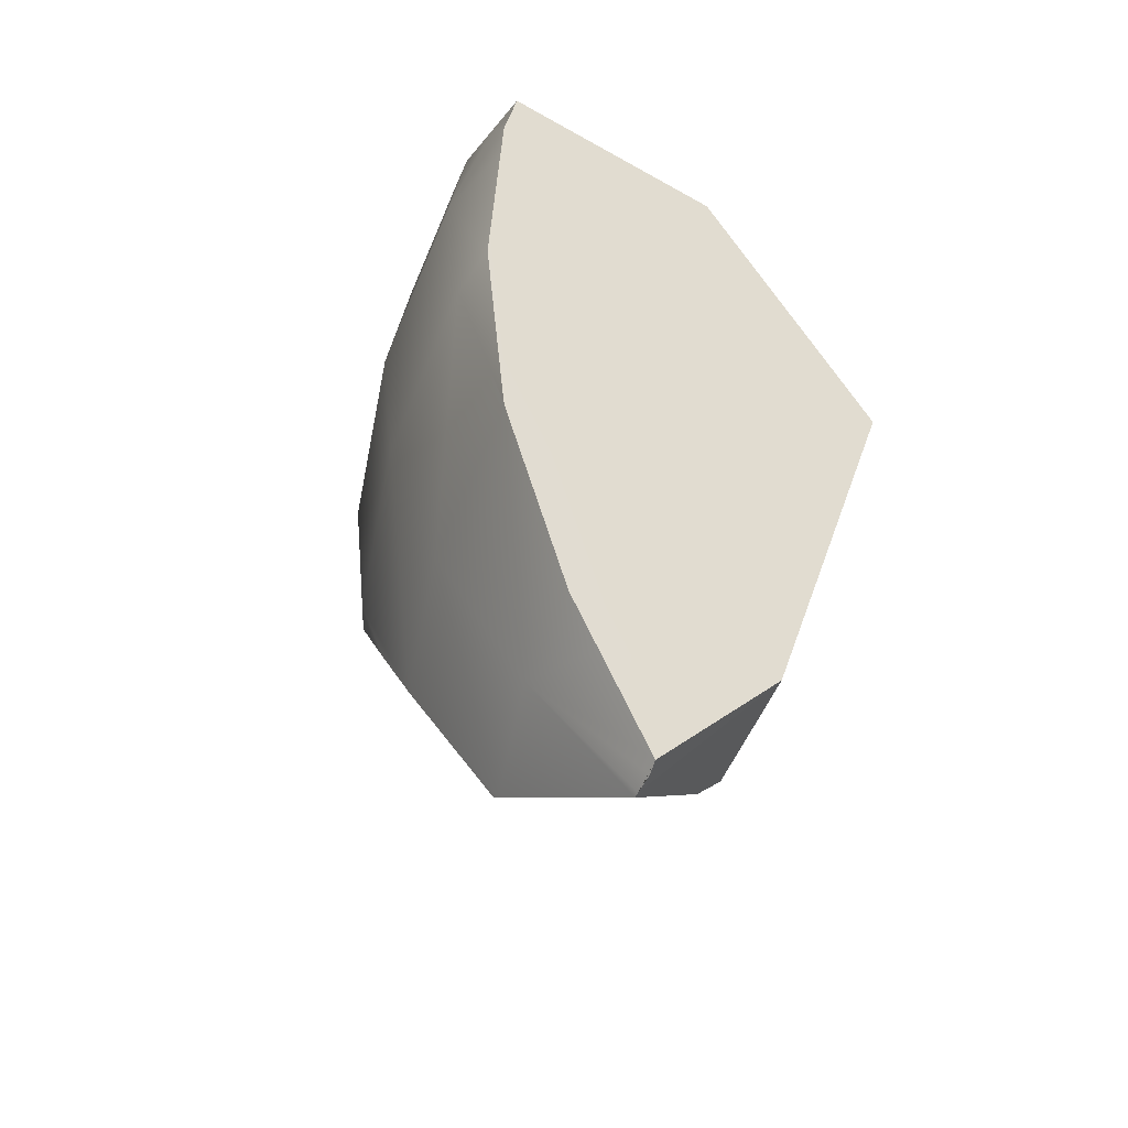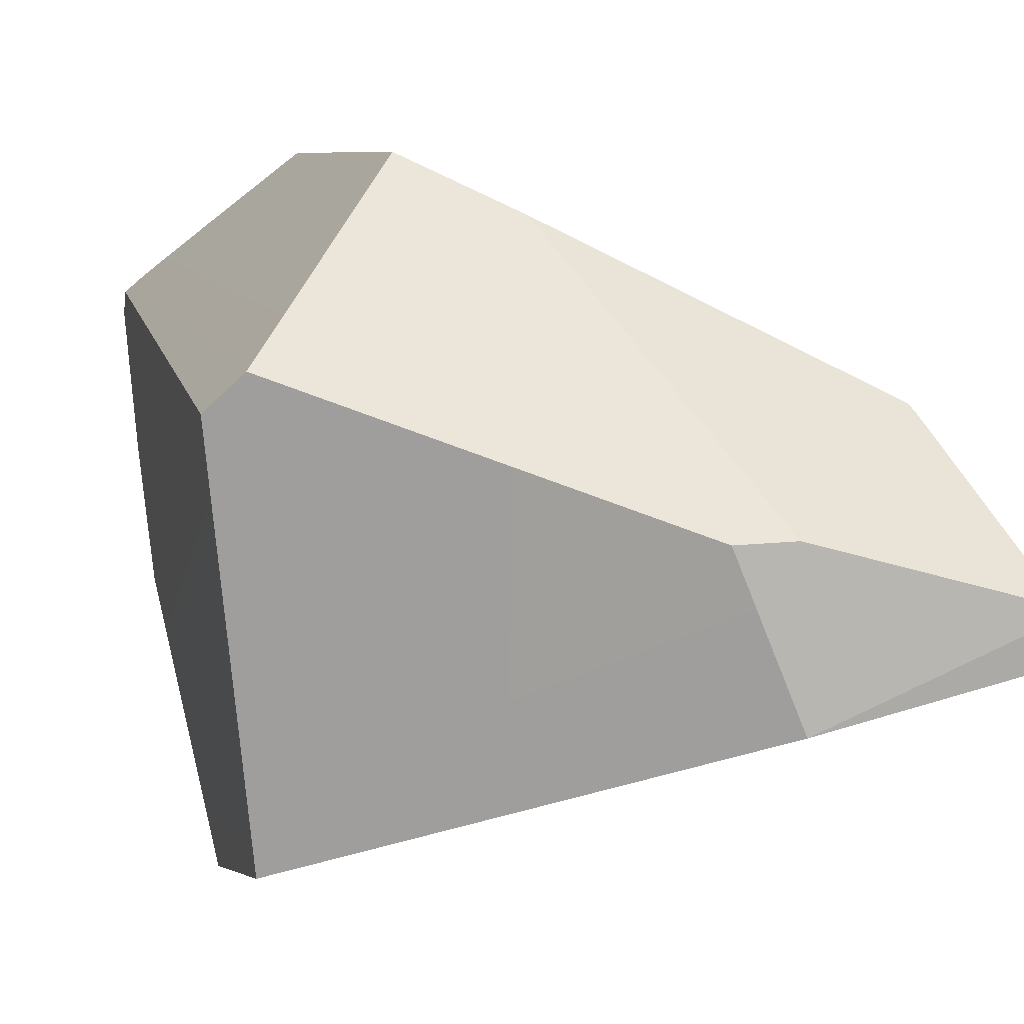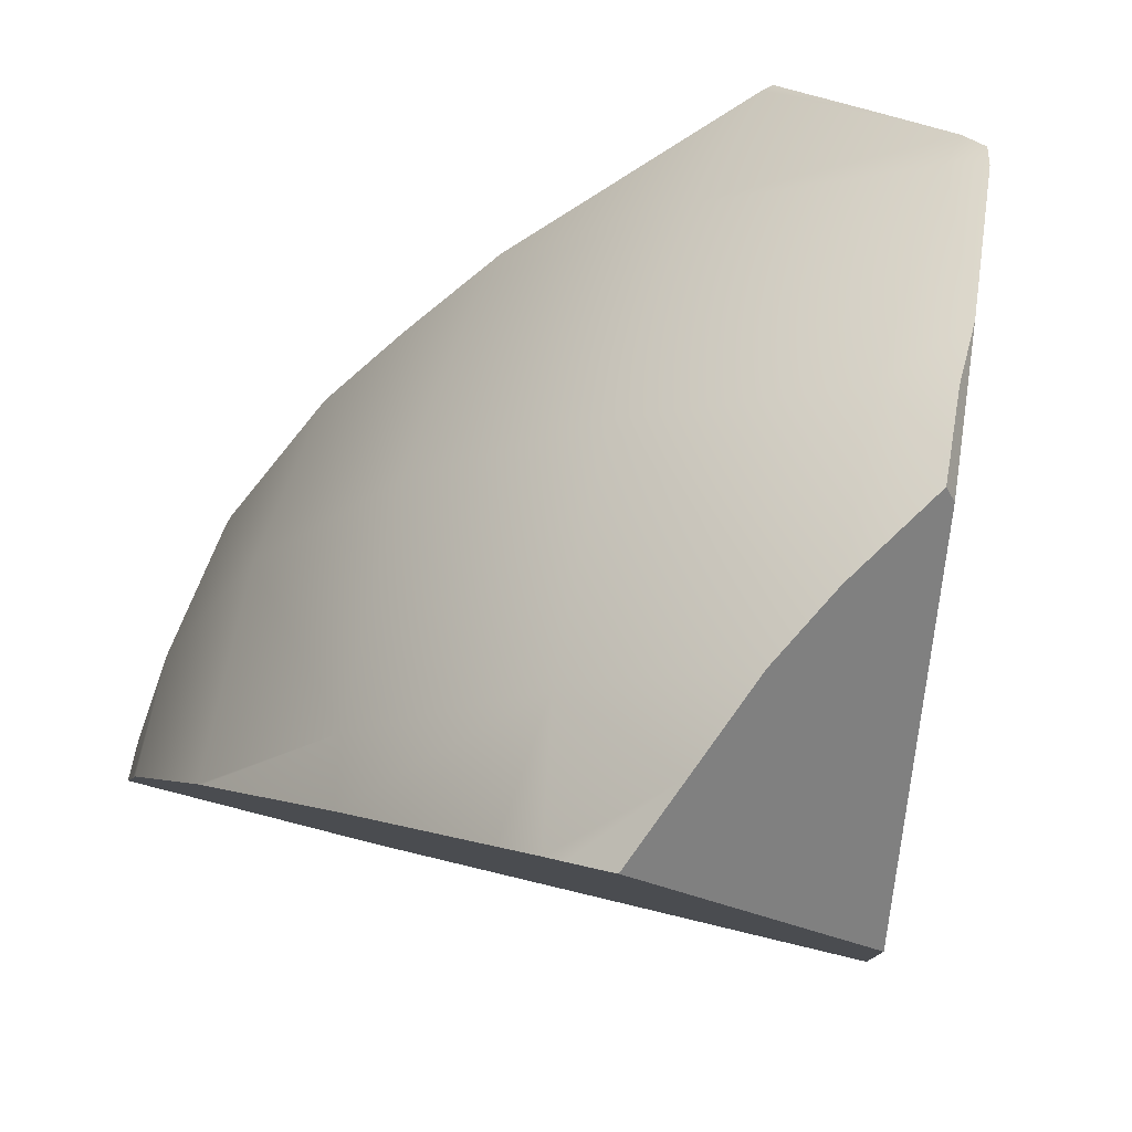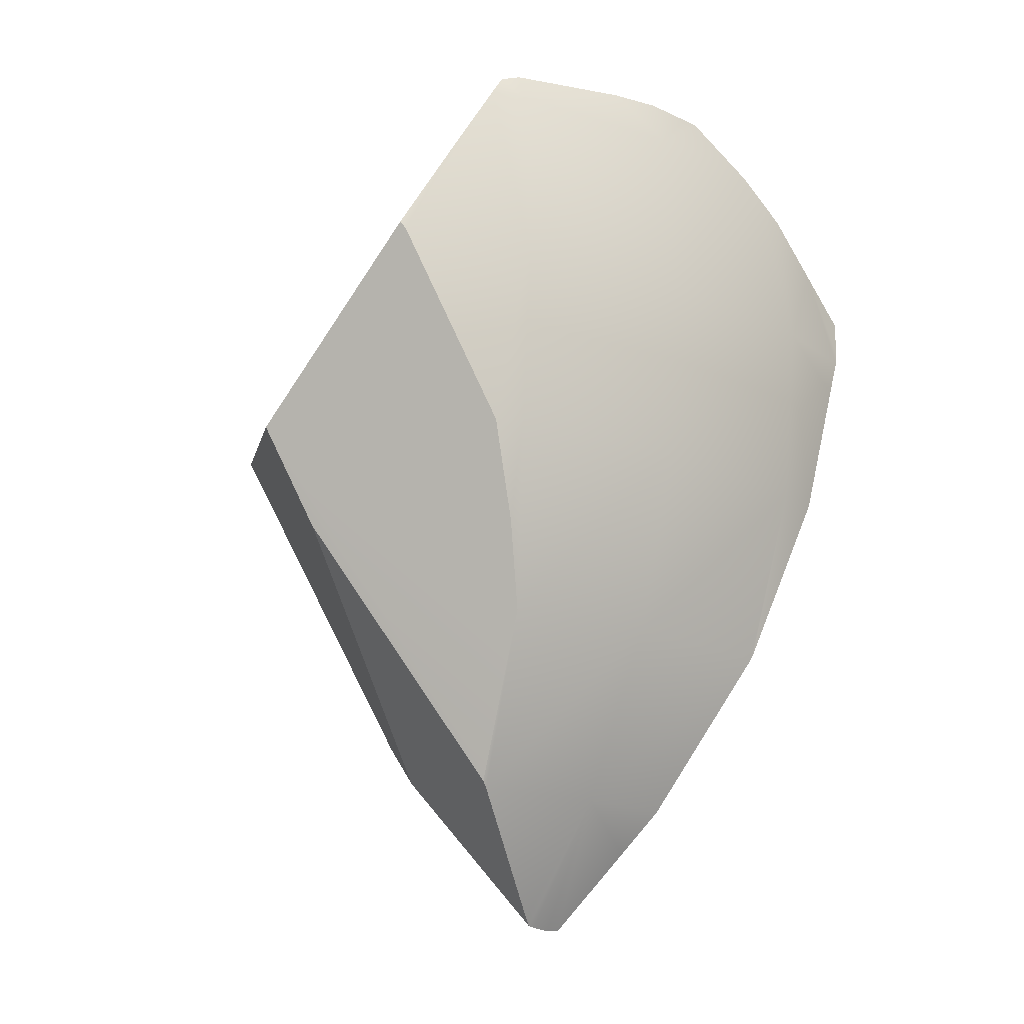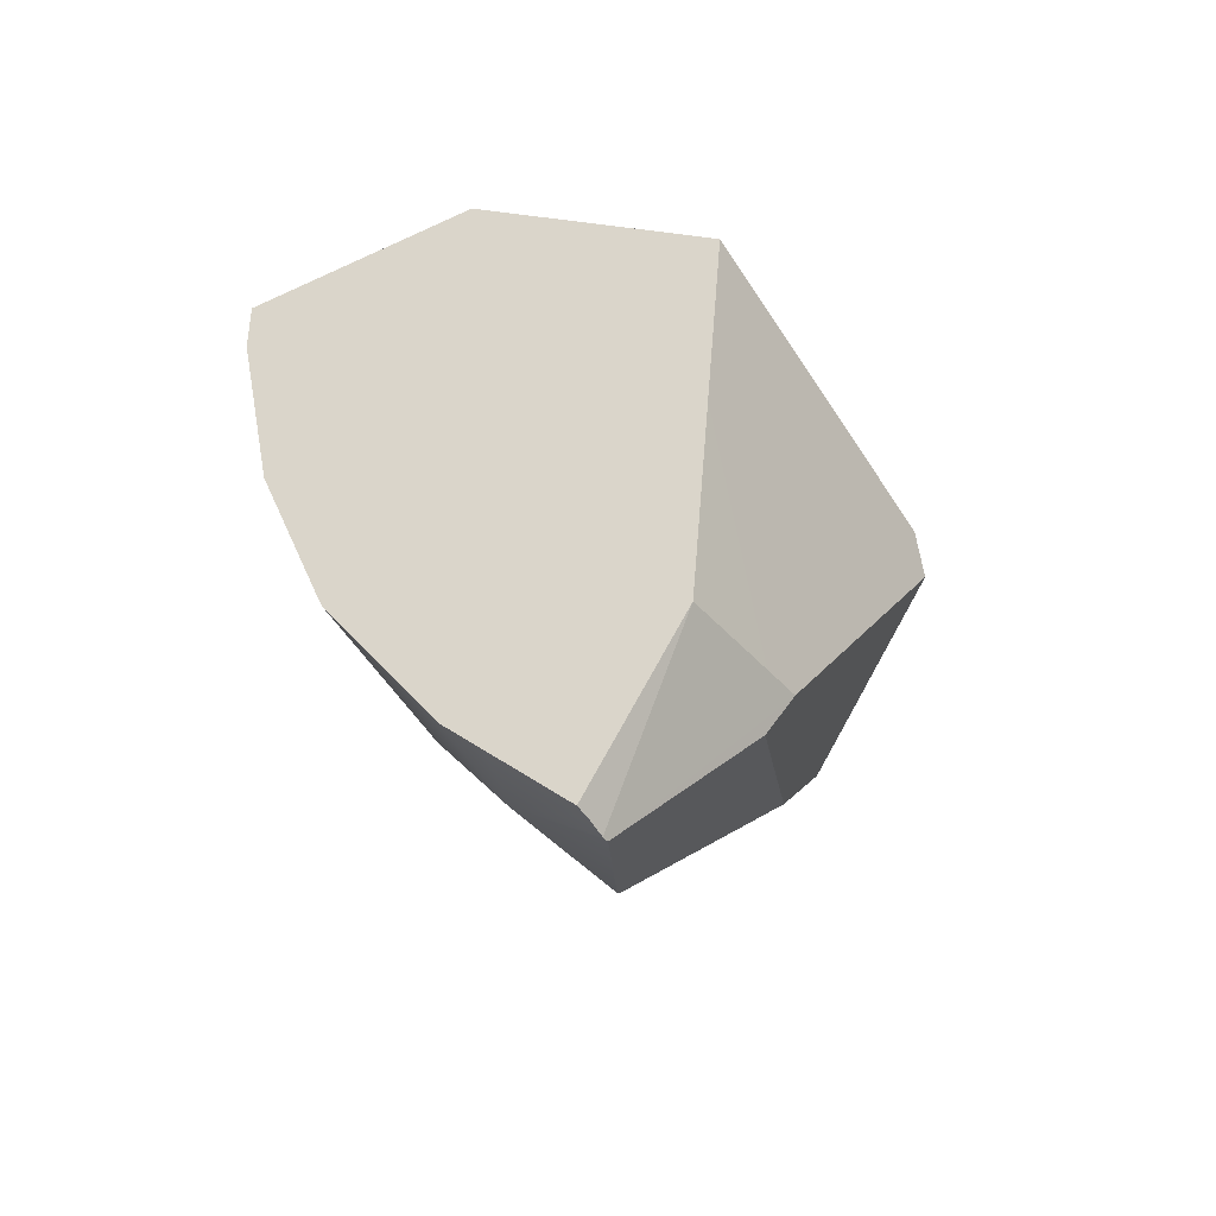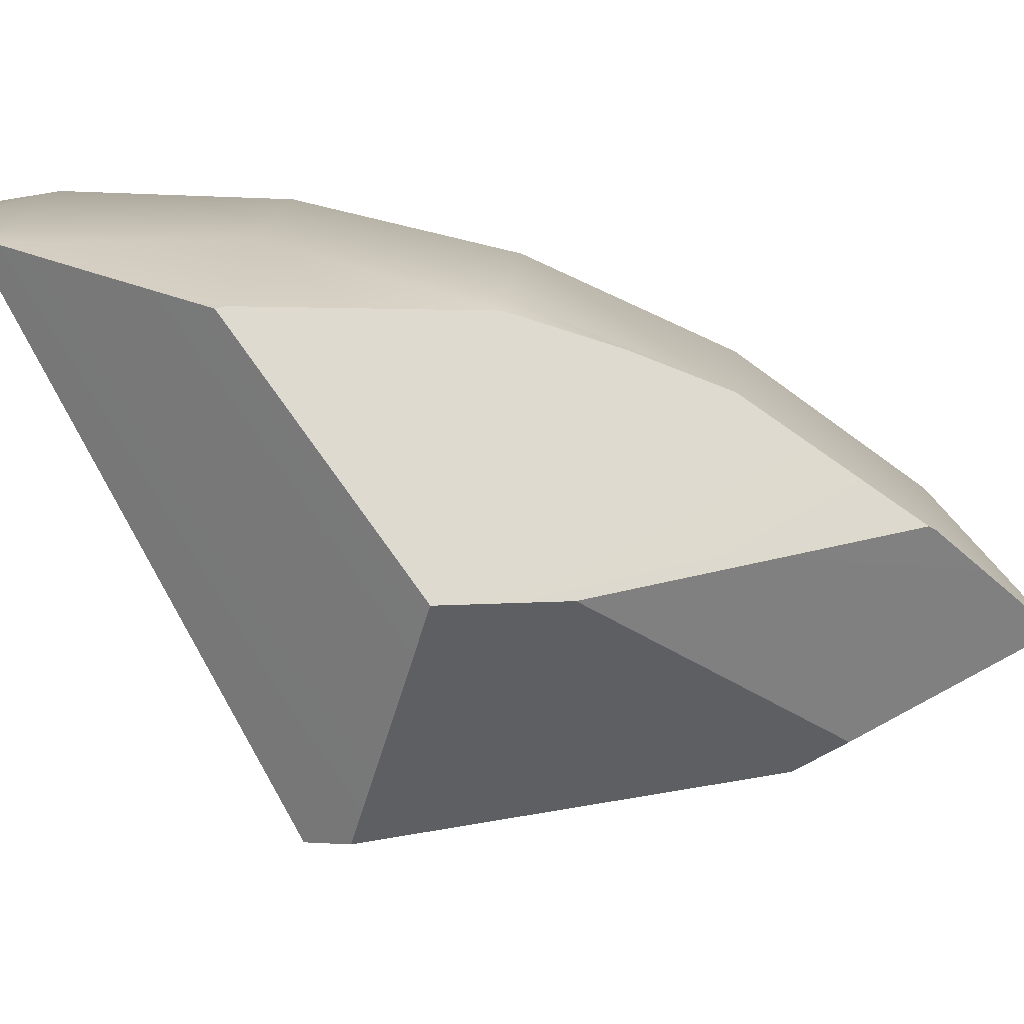
<metadata>
{"format":"obj","ext":"obj","renderer":"f3d","projection":"perspective","resolution":1024,"background":"white","views":[{"elev":-58.9,"azim":-39.4,"up":"+Z"},{"elev":0.0,"azim":114.0,"up":"+Y"},{"elev":-12.8,"azim":-51.8,"up":"+Y"},{"elev":-18.9,"azim":-149.3,"up":"+Z"},{"elev":-57.3,"azim":16.3,"up":"+Z"},{"elev":76.8,"azim":98.1,"up":"+Y"}]}
</metadata>
<code>
g Sphere_cell.091
v -0.1067 -0.05346 0.406
v -0.07447 0.06996 0.4046
v -0.016 0.1925 0.3841
v -0.004395 0.2106 0.3758
v 0.4025 0.08239 0.06231
v 0.2958 -0.2772 0.07395
v 0.04894 -0.3021 0.2481
v -0.114 -0.02722 0.408
v -0.09937 0.02178 0.4071
v -0.07447 0.06996 0.4046
v -0.1067 -0.05346 0.406
v -0.1198 -0.04674 0.4082
v -0.004395 0.2106 0.3758
v 0.4024 0.1136 0.02353
v 0.4025 0.08239 0.06231
v 0.02234 0.2655 0.2753
v -0.001296 0.2244 0.3547
v 0.2442 0.2919 -0.01918
v 0.05412 0.3209 0.1669
v -0.1951 -0.2735 0.2159
v -0.1067 -0.05346 0.406
v 0.04894 -0.3021 0.2481
v -0.185 -0.2172 0.2618
v -0.174 -0.1553 0.3121
v -0.164 -0.1298 0.3341
v -0.1198 -0.04674 0.4082
v -0.1546 -0.1058 0.3547
v 0.4024 0.1136 0.02353
v 0.2958 -0.2772 0.07395
v 0.4025 0.08239 0.06231
v 0.279 -0.01522 -0.3136
v 0.2247 -0.1593 -0.3539
v -0.1962 -0.2698 0.2014
v -0.1951 -0.2735 0.2159
v 0.04894 -0.3021 0.2481
v -0.1979 -0.2633 0.1771
v 0.2958 -0.2772 0.07395
v -0.194 -0.2481 0.1176
v -0.1992 -0.2587 0.1596
v 0.2247 -0.1593 -0.3539
v -0.1135 -0.1654 -0.223
v -0.1159 -0.1669 -0.2167
v -0.1751 -0.2095 -0.03545
v -0.006338 -0.129 -0.3959
v 0.03451 -0.1206 -0.4408
v 0.1094 -0.1051 -0.523
v 0.2156 0.2407 -0.1221
v 0.4024 0.1136 0.02353
v 0.2442 0.2919 -0.01918
v 0.279 -0.01522 -0.3136
v 0.2486 -0.01208 -0.3569
v 0.2442 0.2919 -0.01918
v 0.05412 0.3209 0.1669
v 0.04985 0.3168 0.1596
v 0.04501 0.3082 0.1418
v -0.004246 0.2208 -0.03545
v 0.00135 0.1809 -0.1336
v 0.01351 0.1464 -0.223
v 0.02661 0.1372 -0.2529
v 0.0833 0.09711 -0.3824
v 0.2156 0.2407 -0.1221
v 0.08644 0.09466 -0.3898
v 0.1225 -0.06253 -0.5216
v 0.1203 -0.0692 -0.523
v 0.2247 -0.1593 -0.3539
v 0.279 -0.01522 -0.3136
v 0.2486 -0.01208 -0.3569
v 0.1094 -0.1051 -0.523
v 0.2247 -0.1593 -0.3539
v 0.1203 -0.0692 -0.523
v 0.1151 -0.09096 -0.5247
v 0.1206 -0.05305 -0.5141
v 0.1225 -0.06253 -0.5216
v 0.2486 -0.01208 -0.3569
v 0.2156 0.2407 -0.1221
v 0.08683 0.08846 -0.3959
v 0.08644 0.09466 -0.3898
v -0.185 -0.2172 0.2618
v -0.1951 -0.2735 0.2159
v -0.1962 -0.2698 0.2014
v -0.1979 -0.2633 0.1771
v -0.1992 -0.2587 0.1596
v -0.1887 -0.1524 0.1596
v -0.194 -0.2481 0.1176
v -0.174 -0.1553 0.3121
v -0.1751 -0.2095 -0.03545
v -0.164 -0.1298 0.3341
v -0.1318 0.03521 0.1596
v -0.1546 -0.1058 0.3547
v -0.1699 -0.1561 -0.03545
v -0.1159 -0.1669 -0.2167
v -0.1135 -0.1654 -0.223
v -0.114 0.02786 0.3547
v -0.1198 -0.04674 0.4082
v -0.114 -0.02722 0.408
v -0.09937 0.02178 0.4071
v -0.07447 0.06996 0.4046
v -0.02342 0.1974 0.3547
v -0.016 0.1925 0.3841
v -0.004395 0.2106 0.3758
v -0.001296 0.2244 0.3547
v -0.03939 0.2081 0.1596
v -0.114 0.02786 -0.03545
v -0.06148 0.006084 -0.223
v 0.0239 -0.02928 -0.3959
v -0.006338 -0.129 -0.3959
v 0.03451 -0.1206 -0.4408
v 0.1094 -0.1051 -0.523
v 0.1151 -0.09096 -0.5247
v 0.1203 -0.0692 -0.523
v 0.1225 -0.06253 -0.5216
v 0.1206 -0.05305 -0.5141
v 0.08683 0.08846 -0.3959
v 0.01351 0.1464 -0.223
v 0.08644 0.09466 -0.3898
v 0.0833 0.09711 -0.3824
v 0.02661 0.1372 -0.2529
v -0.02342 0.1974 -0.03545
v 0.00135 0.1809 -0.1336
v -0.004246 0.2208 -0.03545
v 0.04985 0.3168 0.1596
v 0.04501 0.3082 0.1418
v 0.02234 0.2655 0.2753
v 0.05412 0.3209 0.1669
g Sphere_cell.091_0
f 3 2 1
f 4 3 1
f 1 5 4
f 5 1 6
f 1 7 6
f 10 9 8
f 11 10 8
f 11 8 12
f 15 14 13
f 14 16 13
f 16 17 13
f 14 18 16
f 18 19 16
f 22 21 20
f 21 23 20
f 24 23 21
f 25 24 21
f 21 26 25
f 26 27 25
f 30 29 28
f 28 29 31
f 31 29 32
f 35 34 33
f 35 33 36
f 37 35 36
f 37 36 38
f 36 39 38
f 38 40 37
f 40 38 41
f 38 42 41
f 38 43 42
f 40 41 44
f 44 45 40
f 40 45 46
f 49 48 47
f 48 50 47
f 47 50 51
f 54 53 52
f 55 54 52
f 56 55 52
f 57 56 52
f 58 57 52
f 52 59 58
f 52 60 59
f 52 61 60
f 61 62 60
f 65 64 63
f 66 65 63
f 67 66 63
f 70 69 68
f 71 70 68
f 74 73 72
f 75 74 72
f 72 76 75
f 76 77 75
f 80 79 78
f 78 81 80
f 78 82 81
f 78 83 82
f 84 82 83
f 78 85 83
f 83 86 84
f 83 85 87
f 87 88 83
f 87 89 88
f 83 90 86
f 83 88 90
f 90 91 86
f 92 91 90
f 89 93 88
f 93 89 94
f 94 95 93
f 95 96 93
f 93 96 97
f 97 98 93
f 93 98 88
f 97 99 98
f 99 100 98
f 100 101 98
f 98 102 88
f 102 98 101
f 88 103 90
f 88 102 103
f 90 104 92
f 90 103 104
f 104 105 92
f 105 106 92
f 107 106 105
f 105 108 107
f 105 109 108
f 105 110 109
f 111 110 105
f 105 112 111
f 105 113 112
f 113 105 104
f 104 114 113
f 114 104 103
f 114 115 113
f 114 116 115
f 114 117 116
f 103 118 114
f 118 119 114
f 102 118 103
f 118 120 119
f 120 118 102
f 102 121 120
f 121 122 120
f 101 121 102
f 101 123 121
f 123 124 121

</code>
